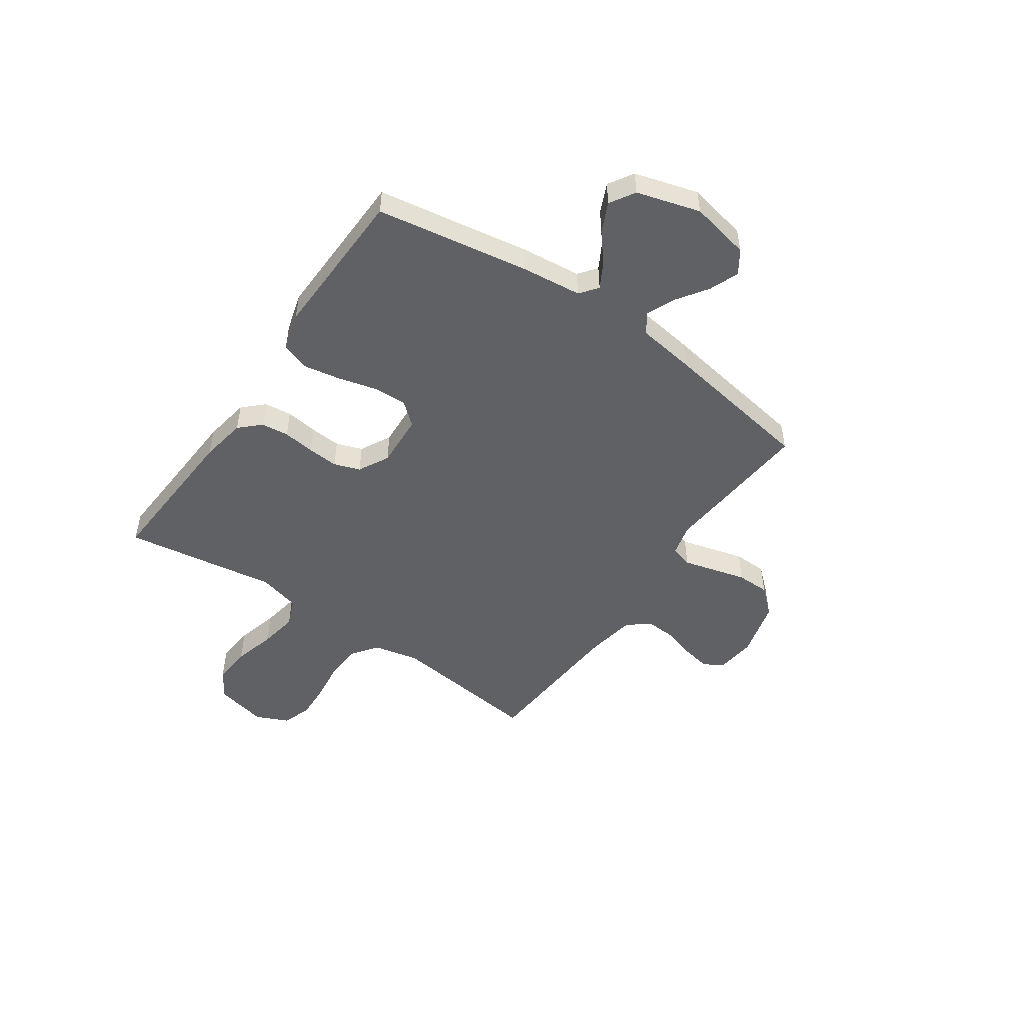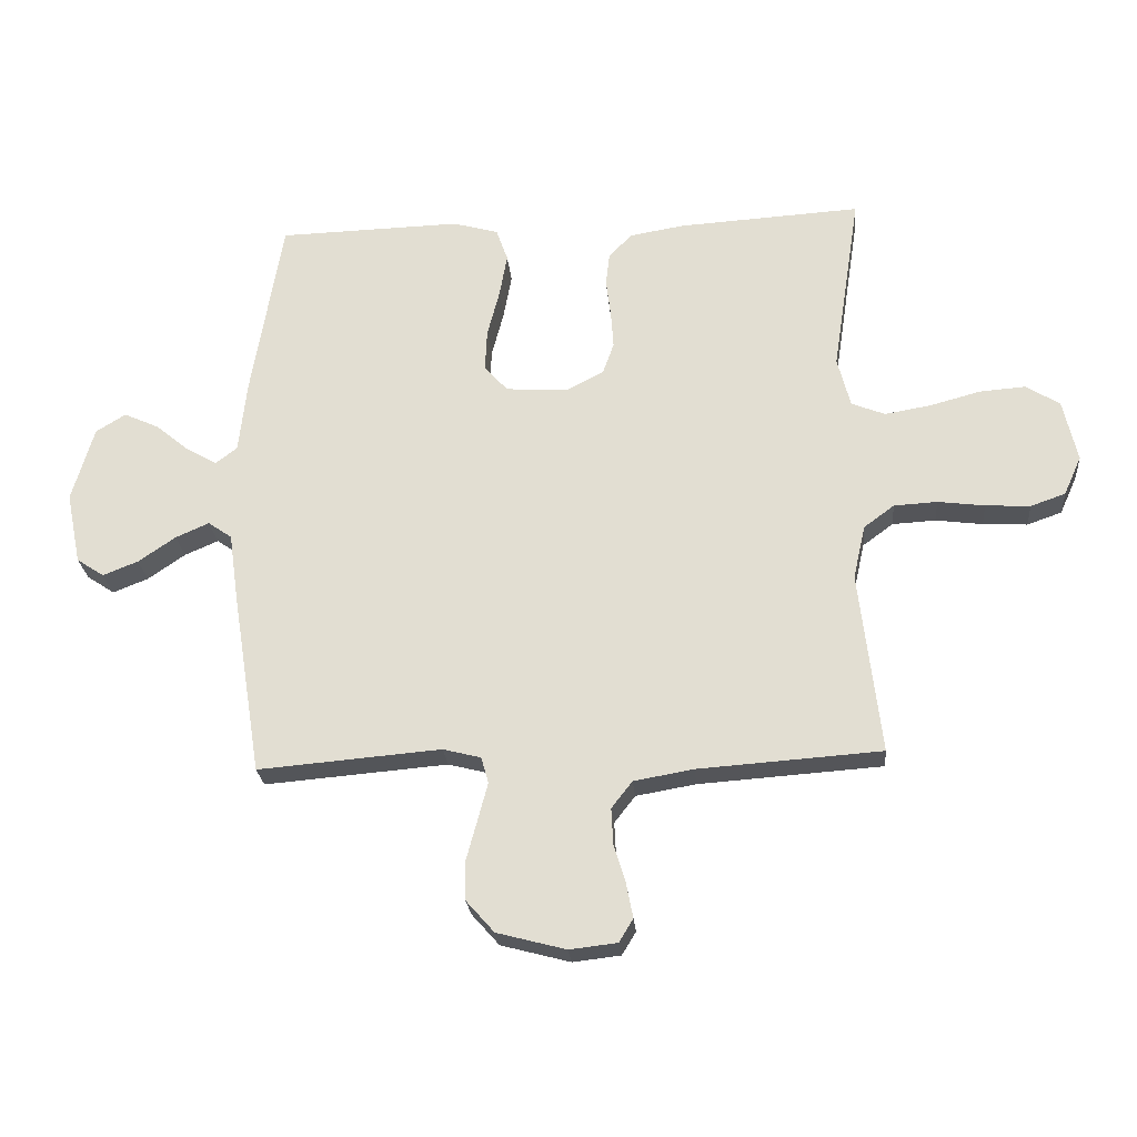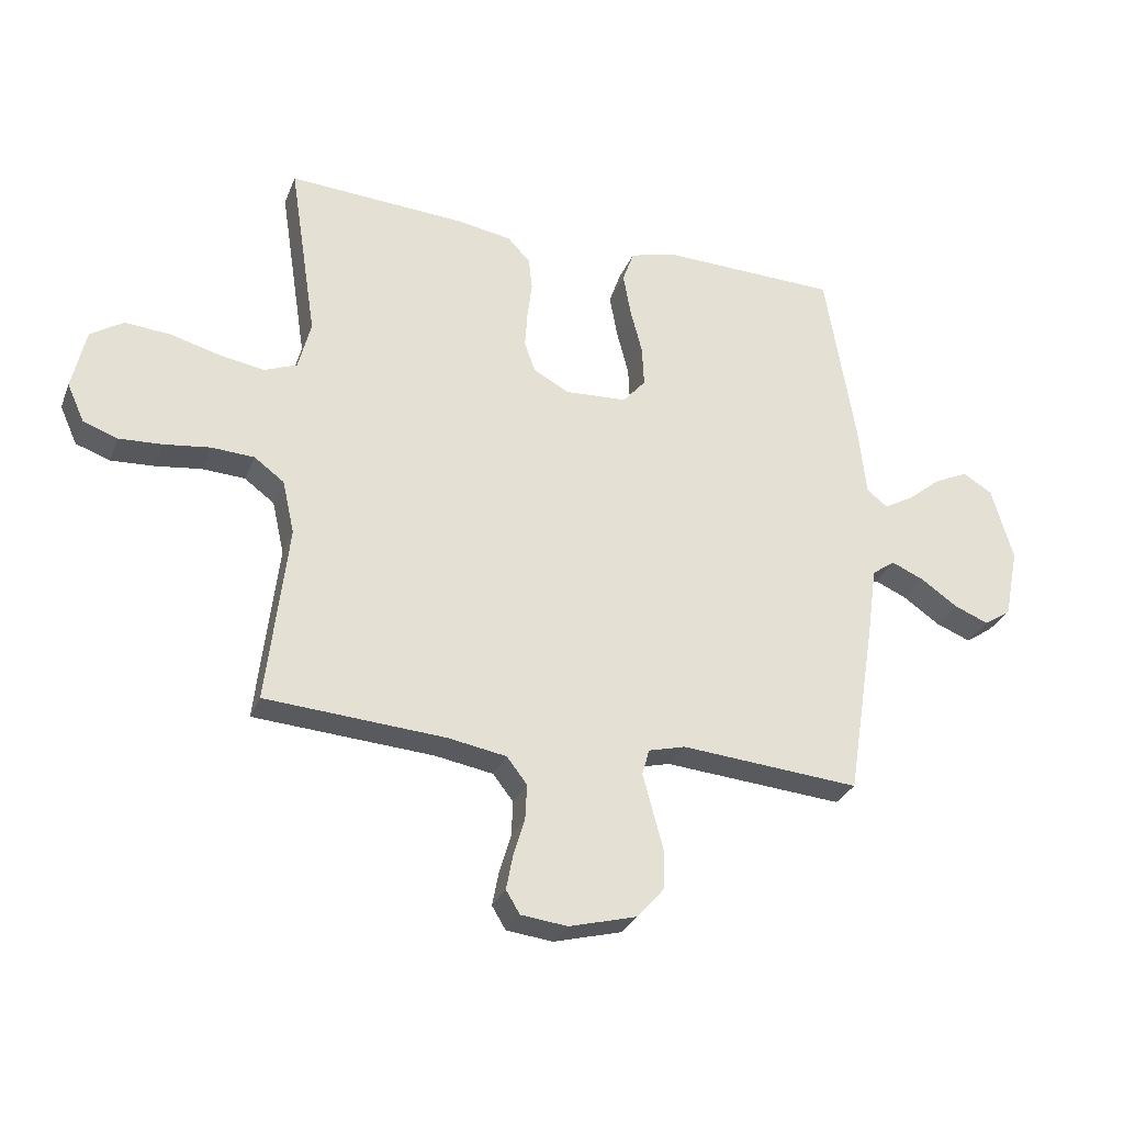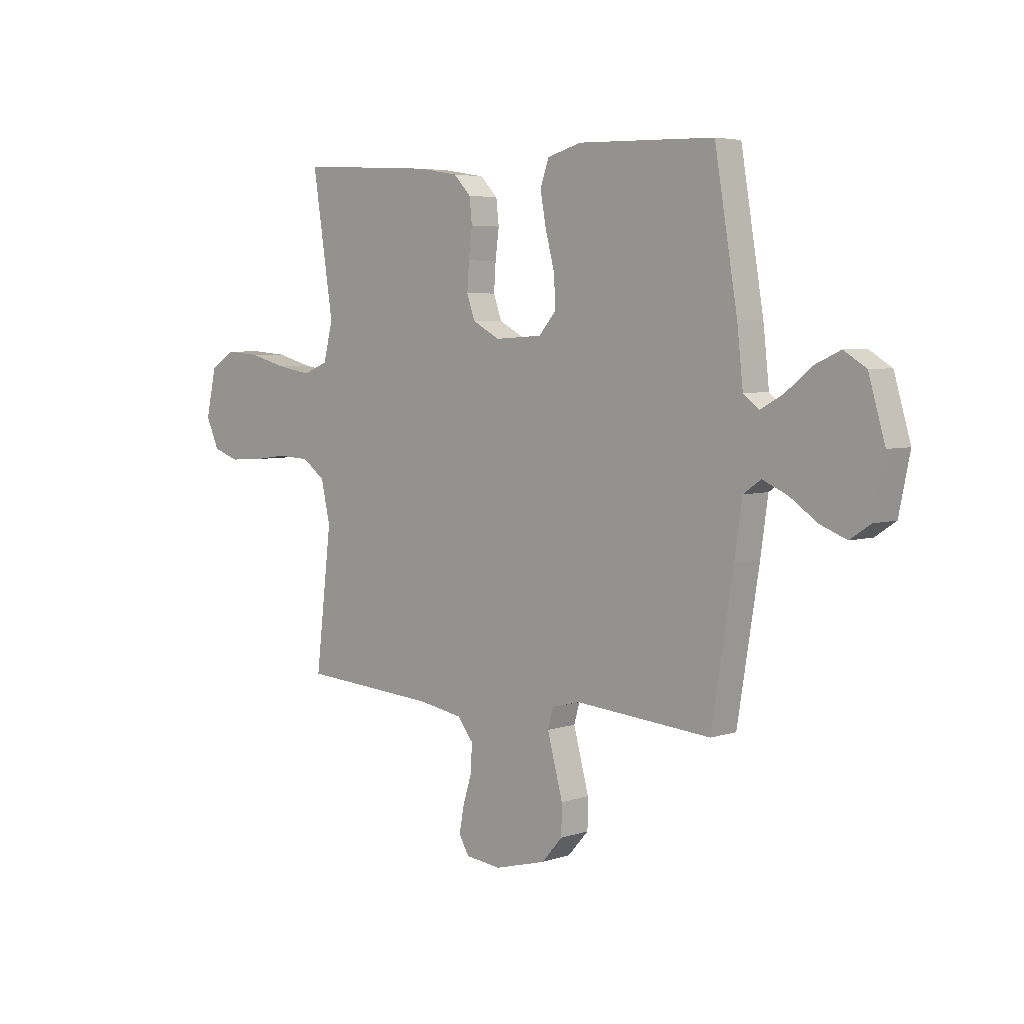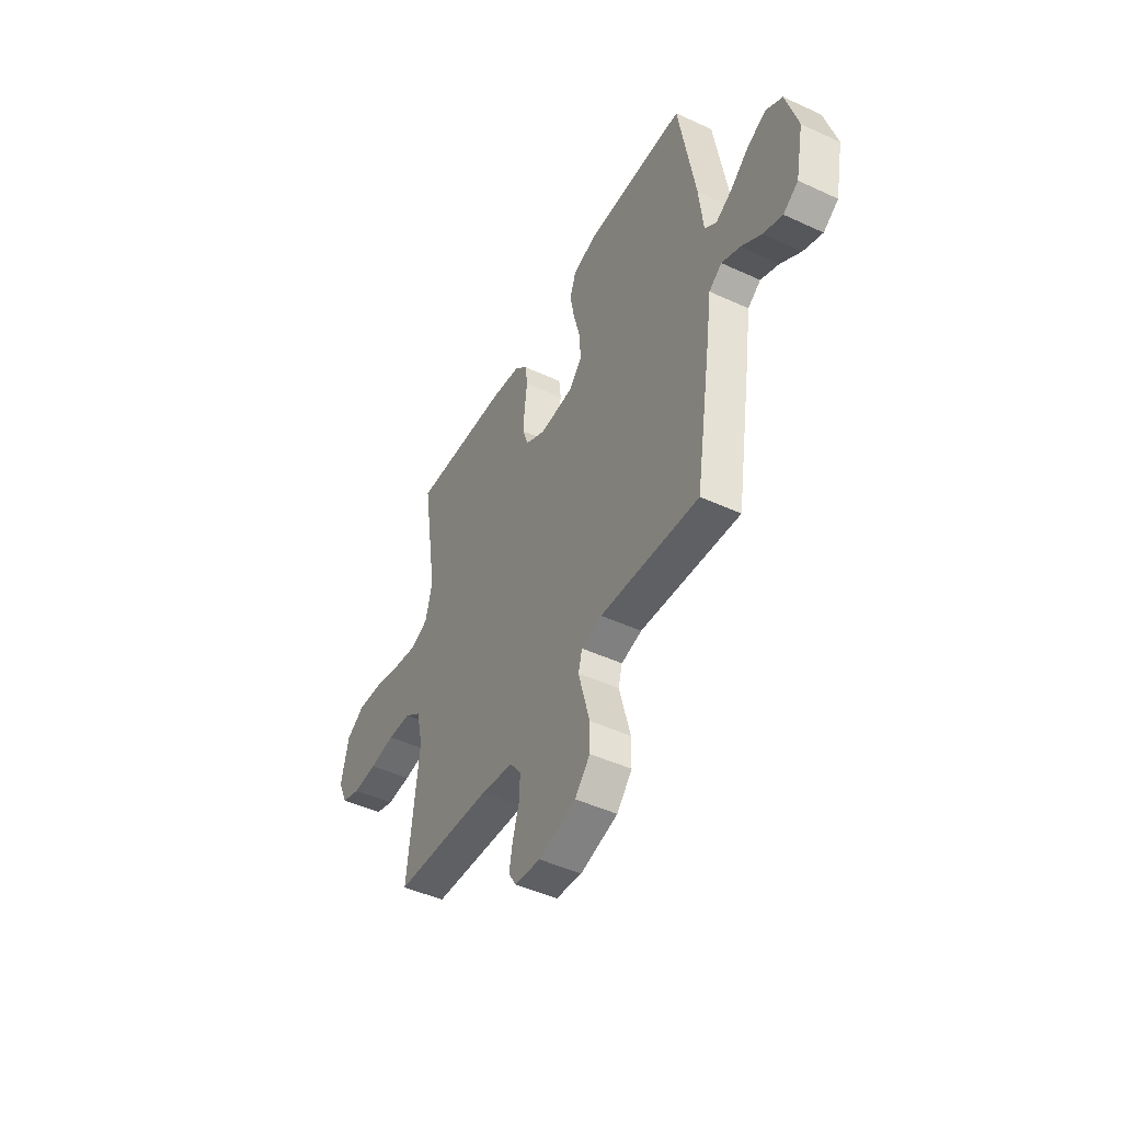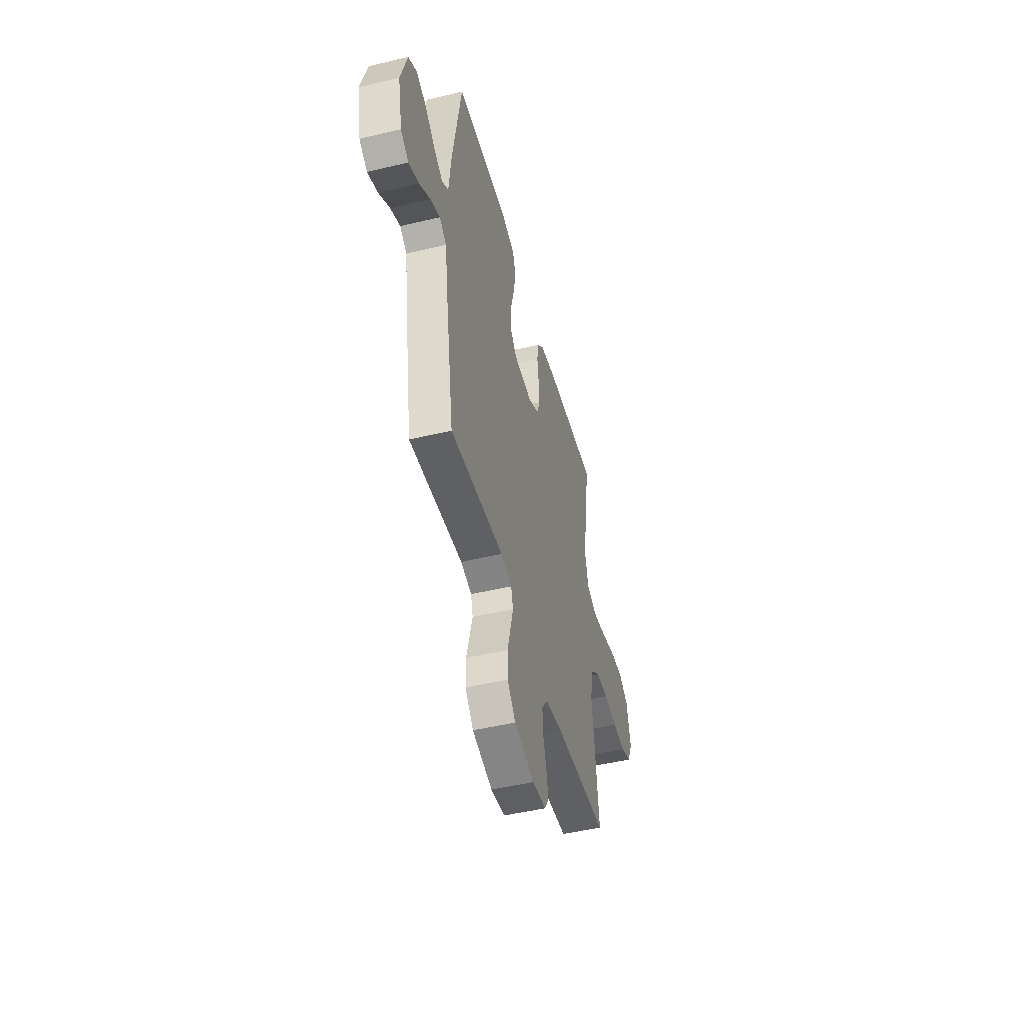
<metadata>
{"format":"obj","ext":"obj","renderer":"f3d","projection":"perspective","resolution":1024,"background":"white","views":[{"elev":-49.6,"azim":55.3,"up":"+Y"},{"elev":-24.7,"azim":-175.1,"up":"+Z"},{"elev":-29.3,"azim":-19.2,"up":"+Z"},{"elev":4.8,"azim":44.0,"up":"+Z"},{"elev":-46.7,"azim":62.3,"up":"+Z"},{"elev":-47.8,"azim":105.0,"up":"+Z"}]}
</metadata>
<code>
v 0.5 0.07 0.5
v 0.55 0.07 0.2
v 0.563 0.07 0.081
v 0.598 0.07 0.054
v 0.648 0.07 0.082
v 0.704 0.07 0.128
v 0.761 0.07 0.154
v 0.81 0.07 0.124
v 0.846 0.07 0
v 0.822 0.07 -0.118
v 0.777 0.07 -0.148
v 0.719 0.07 -0.125
v 0.658 0.07 -0.083
v 0.603 0.07 -0.059
v 0.564 0.07 -0.086
v 0.548 0.07 -0.2
v 0.5 0.07 -0.5
v 0.2 0.07 -0.475
v 0.138 0.07 -0.491
v 0.126 0.07 -0.534
v 0.142 0.07 -0.594
v 0.16 0.07 -0.661
v 0.159 0.07 -0.726
v 0.113 0.07 -0.778
v 0 0.07 -0.808
v -0.078 0.07 -0.799
v -0.101 0.07 -0.761
v -0.09 0.07 -0.704
v -0.071 0.07 -0.641
v -0.068 0.07 -0.582
v -0.102 0.07 -0.538
v -0.2 0.07 -0.521
v -0.5 0.07 -0.5
v -0.465 0.07 -0.2
v -0.485 0.07 -0.111
v -0.535 0.07 -0.074
v -0.606 0.07 -0.07
v -0.683 0.07 -0.08
v -0.756 0.07 -0.084
v -0.813 0.07 -0.064
v -0.842 0.07 0
v -0.819 0.07 0.102
v -0.764 0.07 0.137
v -0.688 0.07 0.131
v -0.606 0.07 0.109
v -0.53 0.07 0.096
v -0.475 0.07 0.118
v -0.454 0.07 0.2
v -0.5 0.07 0.5
v -0.2 0.07 0.482
v -0.11 0.07 0.467
v -0.072 0.07 0.427
v -0.066 0.07 0.373
v -0.074 0.07 0.31
v -0.078 0.07 0.25
v -0.06 0.07 0.199
v 0 0.07 0.167
v 0.104 0.07 0.173
v 0.142 0.07 0.217
v 0.139 0.07 0.284
v 0.119 0.07 0.361
v 0.106 0.07 0.433
v 0.125 0.07 0.487
v 0.2 0.07 0.508
v 0.5 0 0.5
v 0.55 0 0.2
v 0.563 0 0.081
v 0.598 0 0.054
v 0.648 0 0.082
v 0.704 0 0.128
v 0.761 0 0.154
v 0.81 0 0.124
v 0.846 0 0
v 0.822 0 -0.118
v 0.777 0 -0.148
v 0.719 0 -0.125
v 0.658 0 -0.083
v 0.603 0 -0.059
v 0.564 0 -0.086
v 0.548 0 -0.2
v 0.5 0 -0.5
v 0.2 0 -0.475
v 0.138 0 -0.491
v 0.126 0 -0.534
v 0.142 0 -0.594
v 0.16 0 -0.661
v 0.159 0 -0.726
v 0.113 0 -0.778
v 0 0 -0.808
v -0.078 0 -0.799
v -0.101 0 -0.761
v -0.09 0 -0.704
v -0.071 0 -0.641
v -0.068 0 -0.582
v -0.102 0 -0.538
v -0.2 0 -0.521
v -0.5 0 -0.5
v -0.465 0 -0.2
v -0.485 0 -0.111
v -0.535 0 -0.074
v -0.606 0 -0.07
v -0.683 0 -0.08
v -0.756 0 -0.084
v -0.813 0 -0.064
v -0.842 0 0
v -0.819 0 0.102
v -0.764 0 0.137
v -0.688 0 0.131
v -0.606 0 0.109
v -0.53 0 0.096
v -0.475 0 0.118
v -0.454 0 0.2
v -0.5 0 0.5
v -0.2 0 0.482
v -0.11 0 0.467
v -0.072 0 0.427
v -0.066 0 0.373
v -0.074 0 0.31
v -0.078 0 0.25
v -0.06 0 0.199
v 0 0 0.167
v 0.104 0 0.173
v 0.142 0 0.217
v 0.139 0 0.284
v 0.119 0 0.361
v 0.106 0 0.433
v 0.125 0 0.487
v 0.2 0 0.508
f 60 61 62 63
f 60 63 64 1
f 51 52 53 54
f 51 54 55
f 48 49 50 51
f 47 48 51 55
f 46 47 55 56
f 42 43 44 45
f 42 45 46
f 41 42 46
f 37 38 39 40
f 37 40 41 46
f 32 33 34
f 31 32 34 35
f 26 27 28 29
f 26 29 30
f 25 26 30
f 24 25 30
f 21 22 23 24
f 20 21 24 30
f 19 20 30 31
f 15 16 17 18
f 15 18 19 31
f 10 11 12 13
f 10 13 14
f 9 10 14
f 8 9 14
f 5 6 7 8
f 4 5 8 14
f 3 4 14 15
f 59 60 1 2
f 58 59 2 3
f 57 58 3 15
f 37 46 56 57
f 36 37 57 15
f 35 36 15
f 15 31 35
f 127 126 125 124
f 65 128 127 124
f 118 117 116 115
f 119 118 115
f 115 114 113 112
f 119 115 112 111
f 120 119 111 110
f 109 108 107 106
f 110 109 106
f 110 106 105
f 104 103 102 101
f 110 105 104 101
f 98 97 96
f 99 98 96 95
f 93 92 91 90
f 94 93 90
f 94 90 89
f 94 89 88
f 88 87 86 85
f 94 88 85 84
f 95 94 84 83
f 82 81 80 79
f 95 83 82 79
f 77 76 75 74
f 78 77 74
f 78 74 73
f 78 73 72
f 72 71 70 69
f 78 72 69 68
f 79 78 68 67
f 66 65 124 123
f 67 66 123 122
f 79 67 122 121
f 121 120 110 101
f 79 121 101 100
f 79 100 99
f 99 95 79
f 1 65 66 2
f 2 66 67 3
f 3 67 68 4
f 4 68 69 5
f 5 69 70 6
f 6 70 71 7
f 7 71 72 8
f 8 72 73 9
f 9 73 74 10
f 10 74 75 11
f 11 75 76 12
f 12 76 77 13
f 13 77 78 14
f 14 78 79 15
f 15 79 80 16
f 16 80 81 17
f 17 81 82 18
f 18 82 83 19
f 19 83 84 20
f 20 84 85 21
f 21 85 86 22
f 22 86 87 23
f 23 87 88 24
f 24 88 89 25
f 25 89 90 26
f 26 90 91 27
f 27 91 92 28
f 28 92 93 29
f 29 93 94 30
f 30 94 95 31
f 31 95 96 32
f 32 96 97 33
f 33 97 98 34
f 34 98 99 35
f 35 99 100 36
f 36 100 101 37
f 37 101 102 38
f 38 102 103 39
f 39 103 104 40
f 40 104 105 41
f 41 105 106 42
f 42 106 107 43
f 43 107 108 44
f 44 108 109 45
f 45 109 110 46
f 46 110 111 47
f 47 111 112 48
f 48 112 113 49
f 49 113 114 50
f 50 114 115 51
f 51 115 116 52
f 52 116 117 53
f 53 117 118 54
f 54 118 119 55
f 55 119 120 56
f 56 120 121 57
f 57 121 122 58
f 58 122 123 59
f 59 123 124 60
f 60 124 125 61
f 61 125 126 62
f 62 126 127 63
f 63 127 128 64
f 64 128 65 1

</code>
